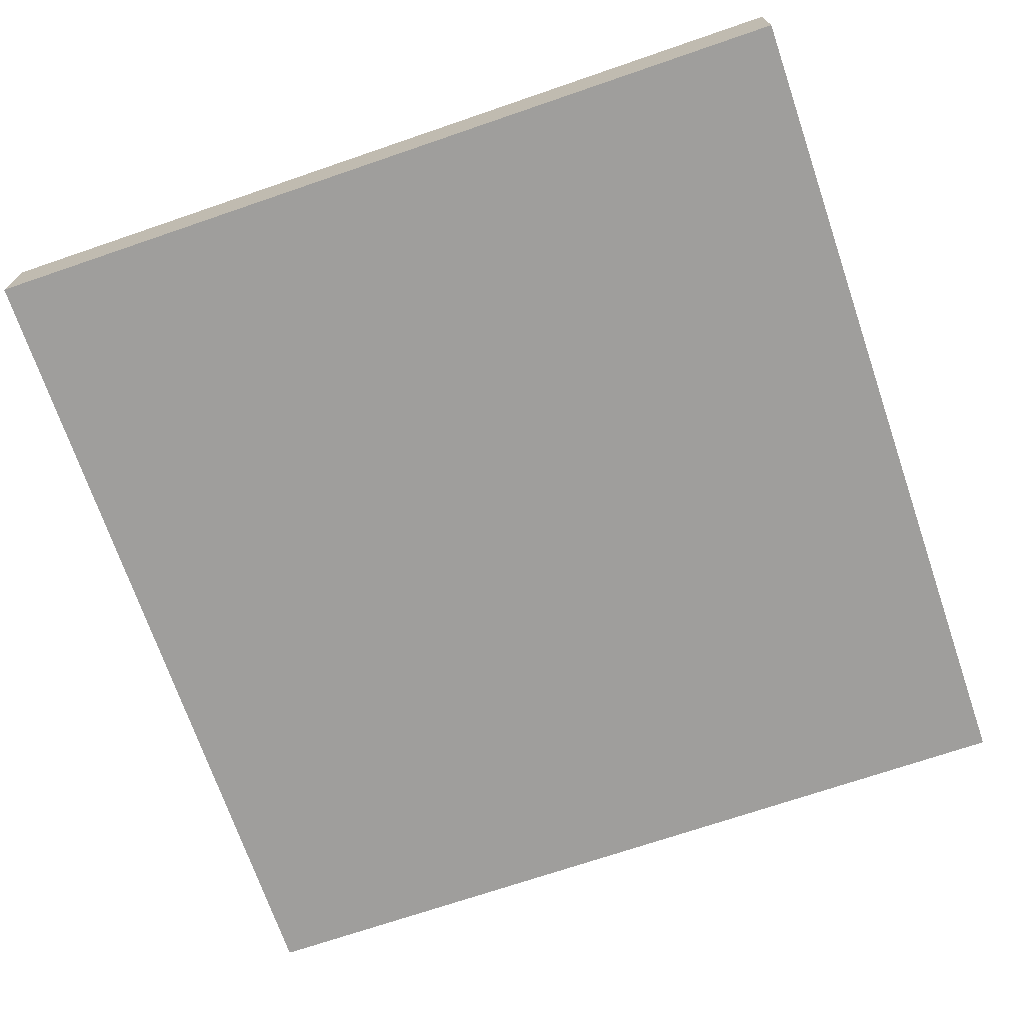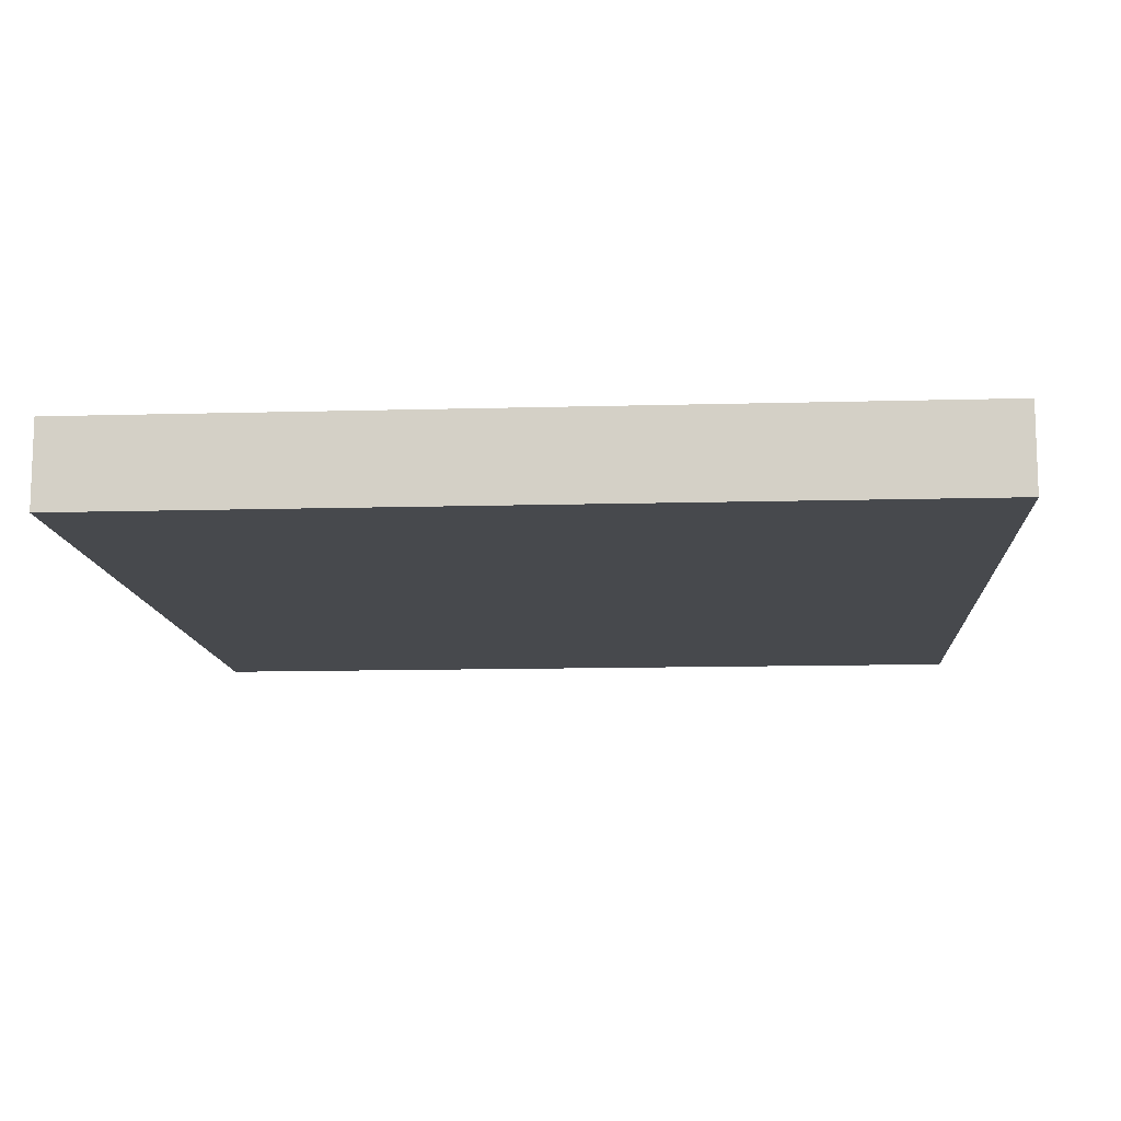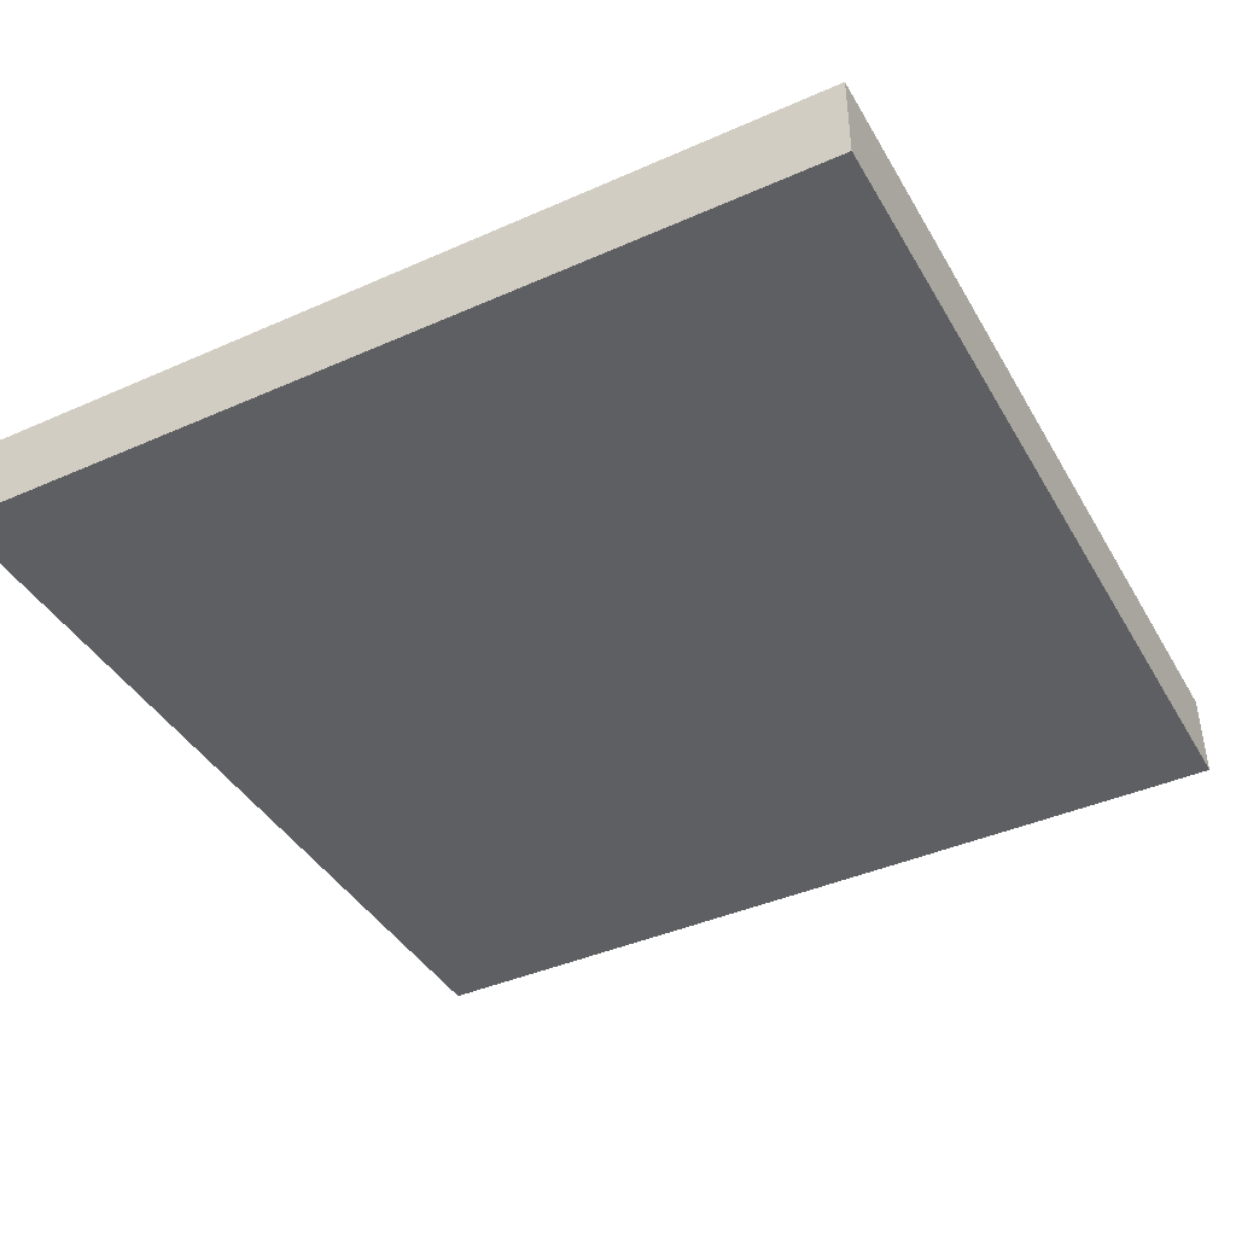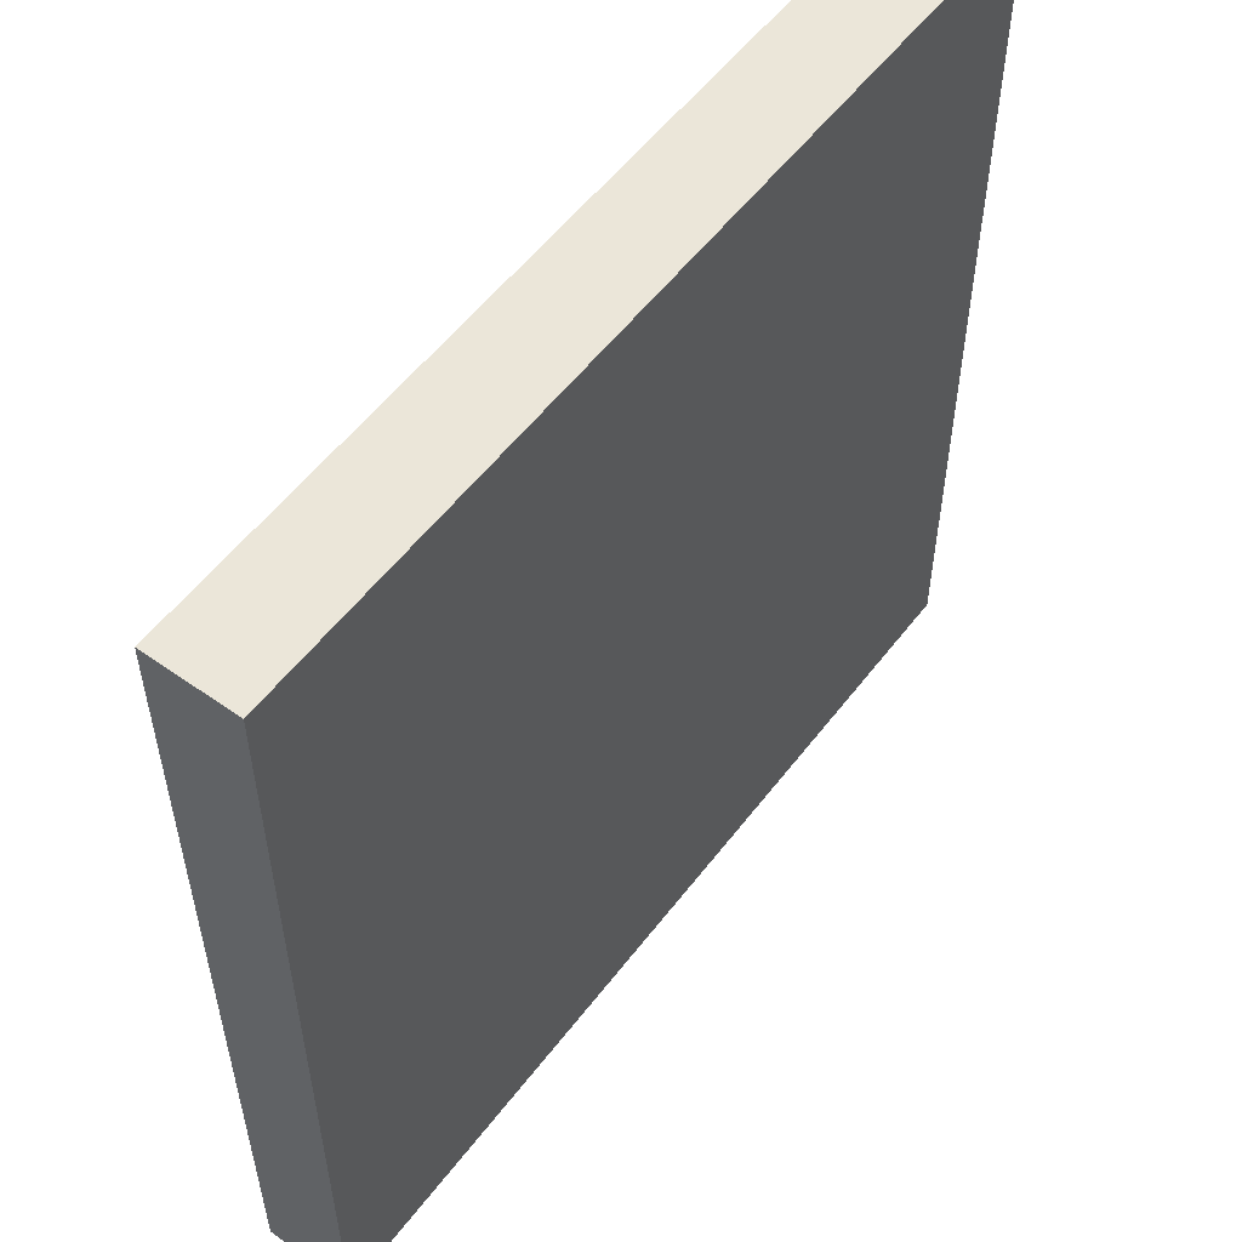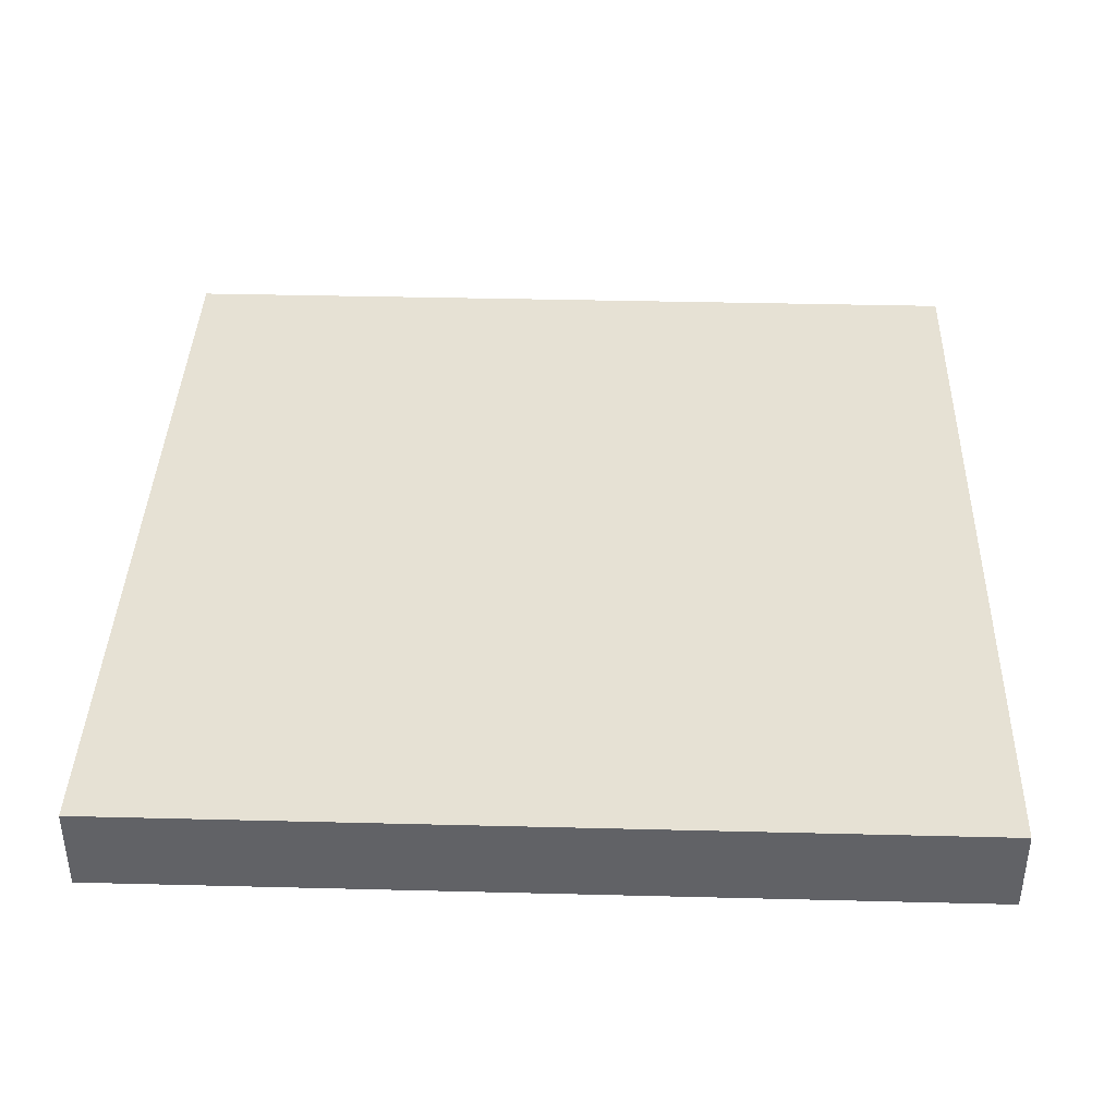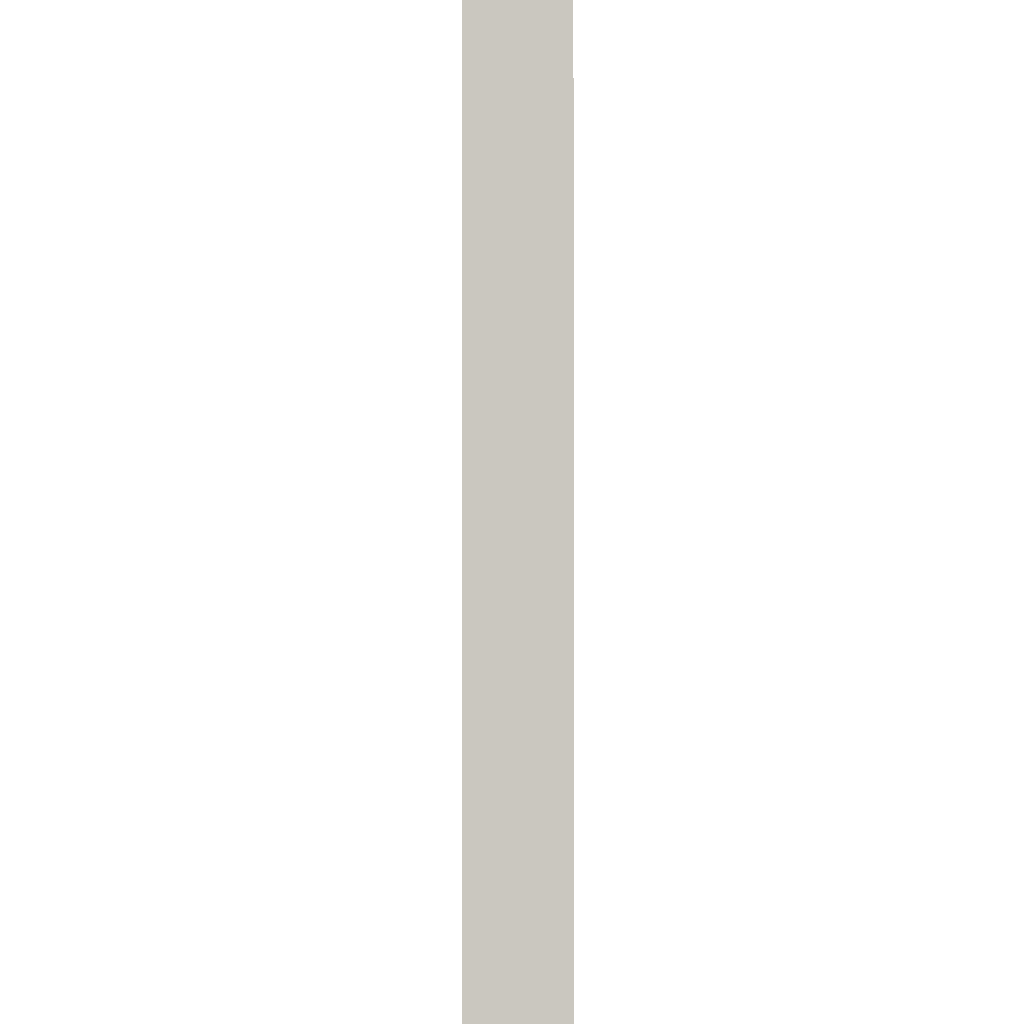
<metadata>
{"format":"obj","ext":"obj","renderer":"f3d","projection":"perspective","resolution":1024,"background":"white","views":[{"elev":-71.0,"azim":-161.1,"up":"+Z"},{"elev":-12.0,"azim":3.8,"up":"+Z"},{"elev":-41.5,"azim":-61.9,"up":"+Z"},{"elev":55.1,"azim":126.7,"up":"+Y"},{"elev":39.1,"azim":91.8,"up":"+Z"},{"elev":-1.4,"azim":-90.6,"up":"+Y"}]}
</metadata>
<code>
o target_wall_large_B_Cube.16110
v -1 -1 0.1
v -1 1 0.1
v -1 -1 -0.1
v -1 1 -0.1
v 1 -1 0.1
v 1 1 0.1
v 1 -1 -0.1
v 1 1 -0.1
f 1 2 4 3
f 7 8 6 5
f 5 6 2 1
f 3 7 5 1
f 8 4 2 6
f 3 4 8 7

</code>
